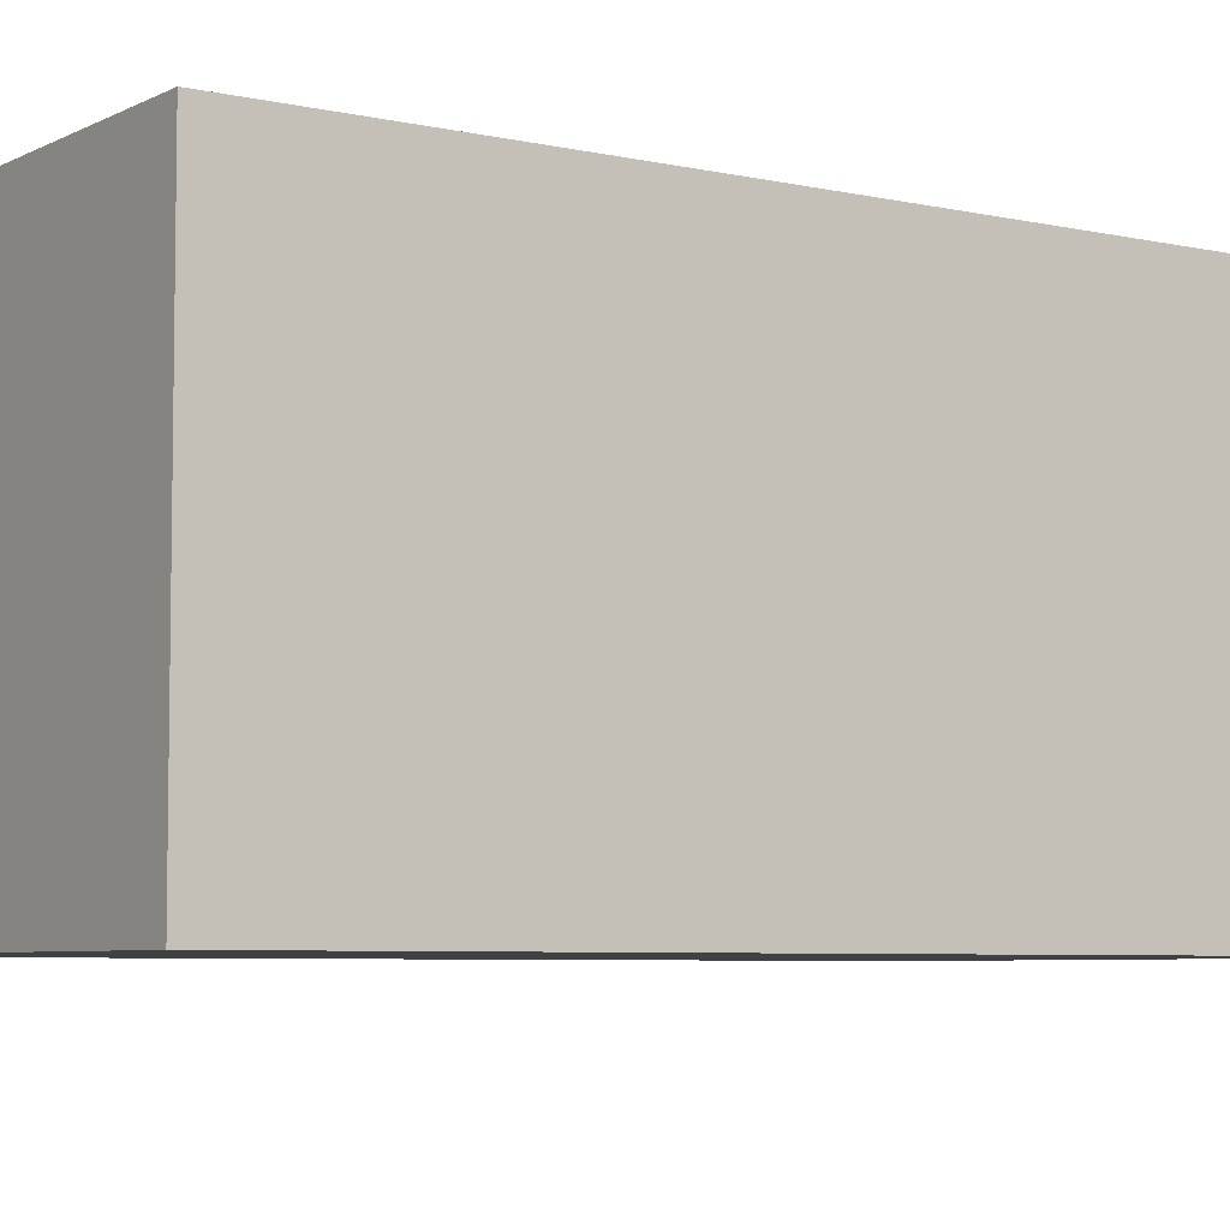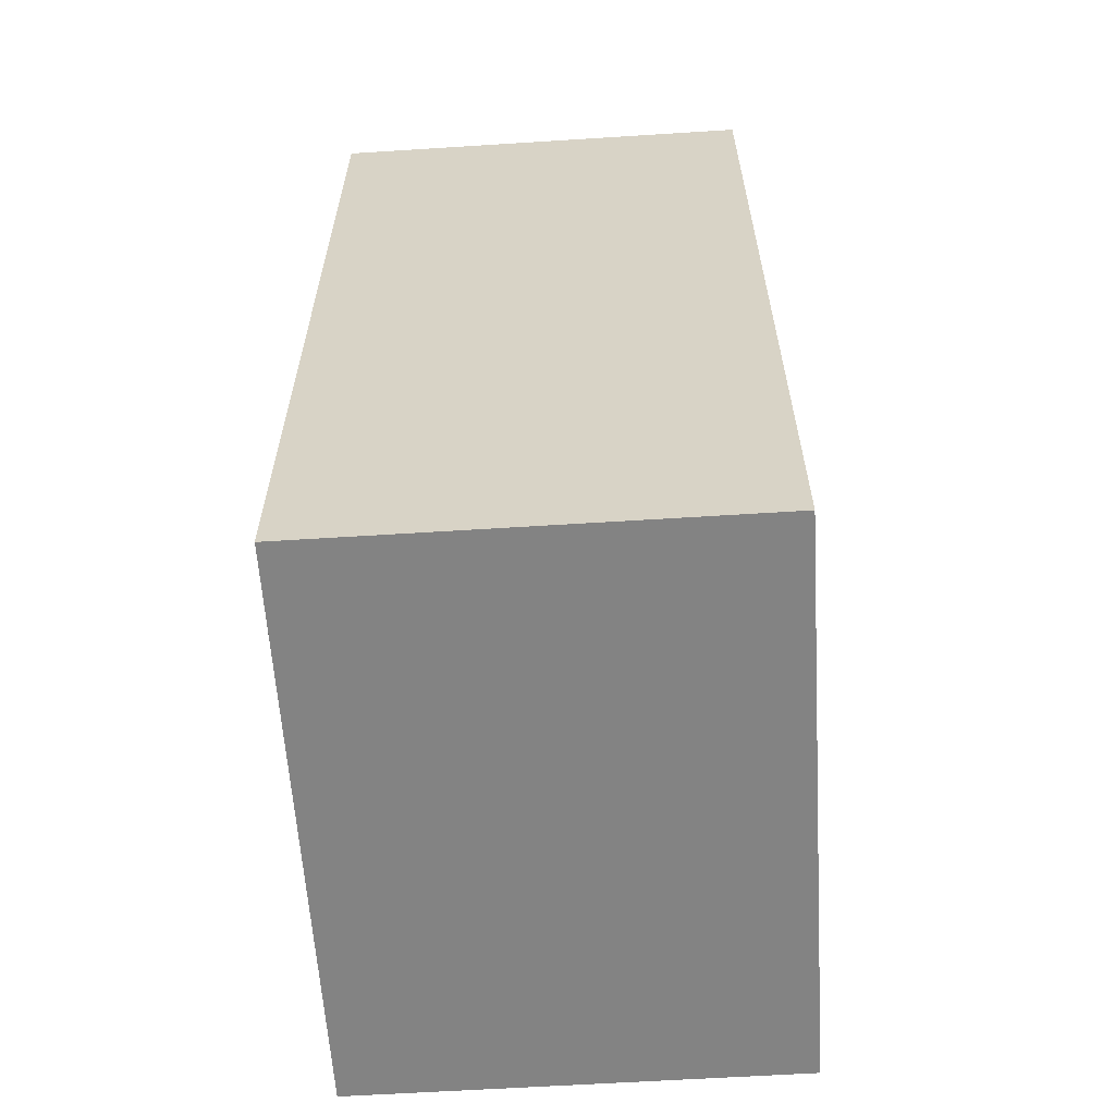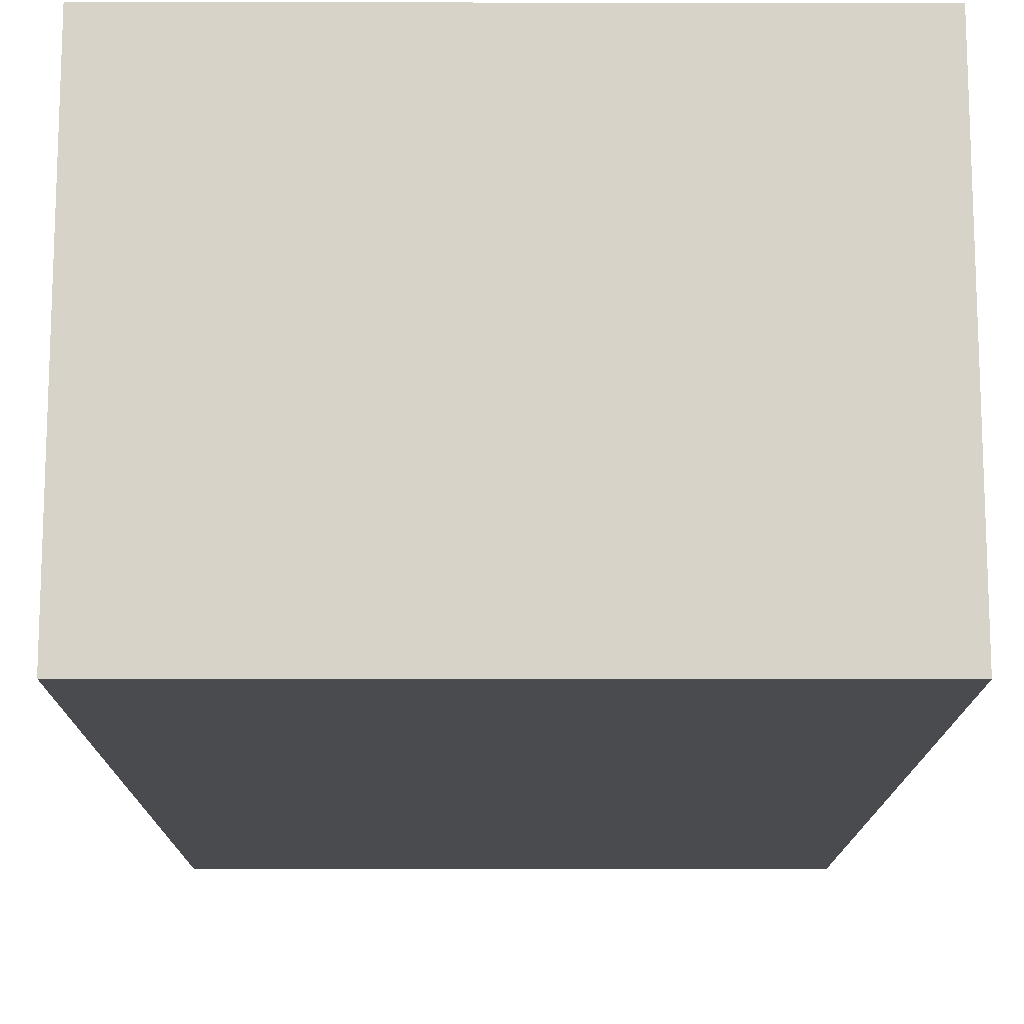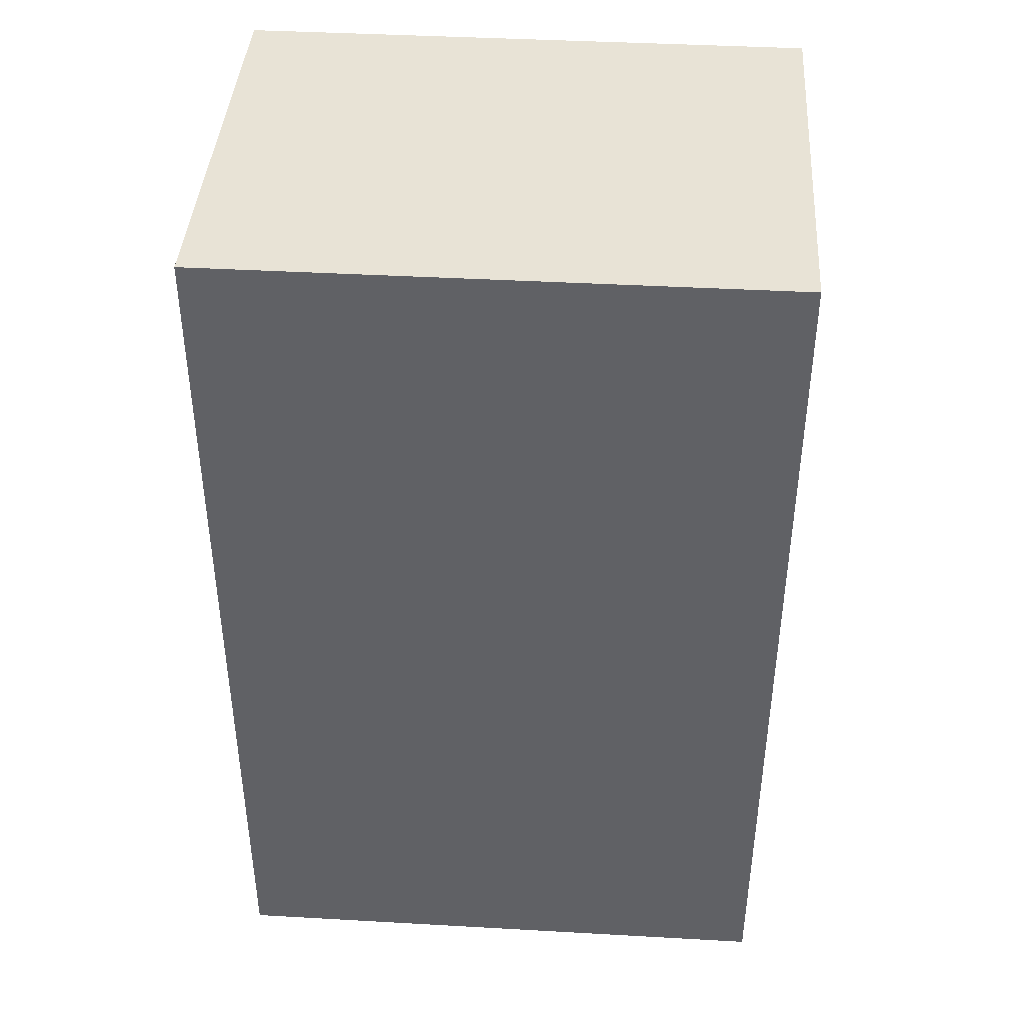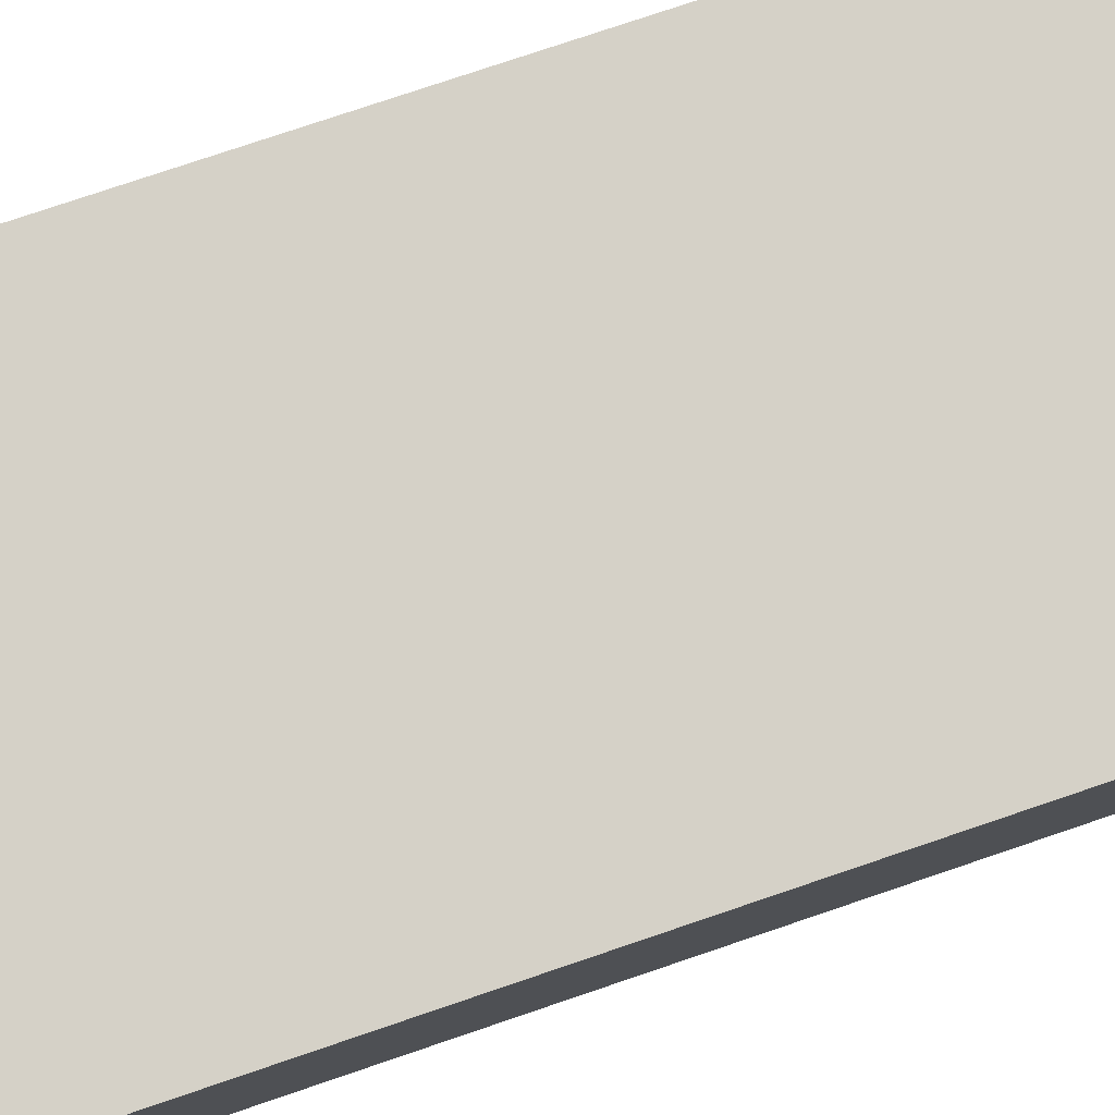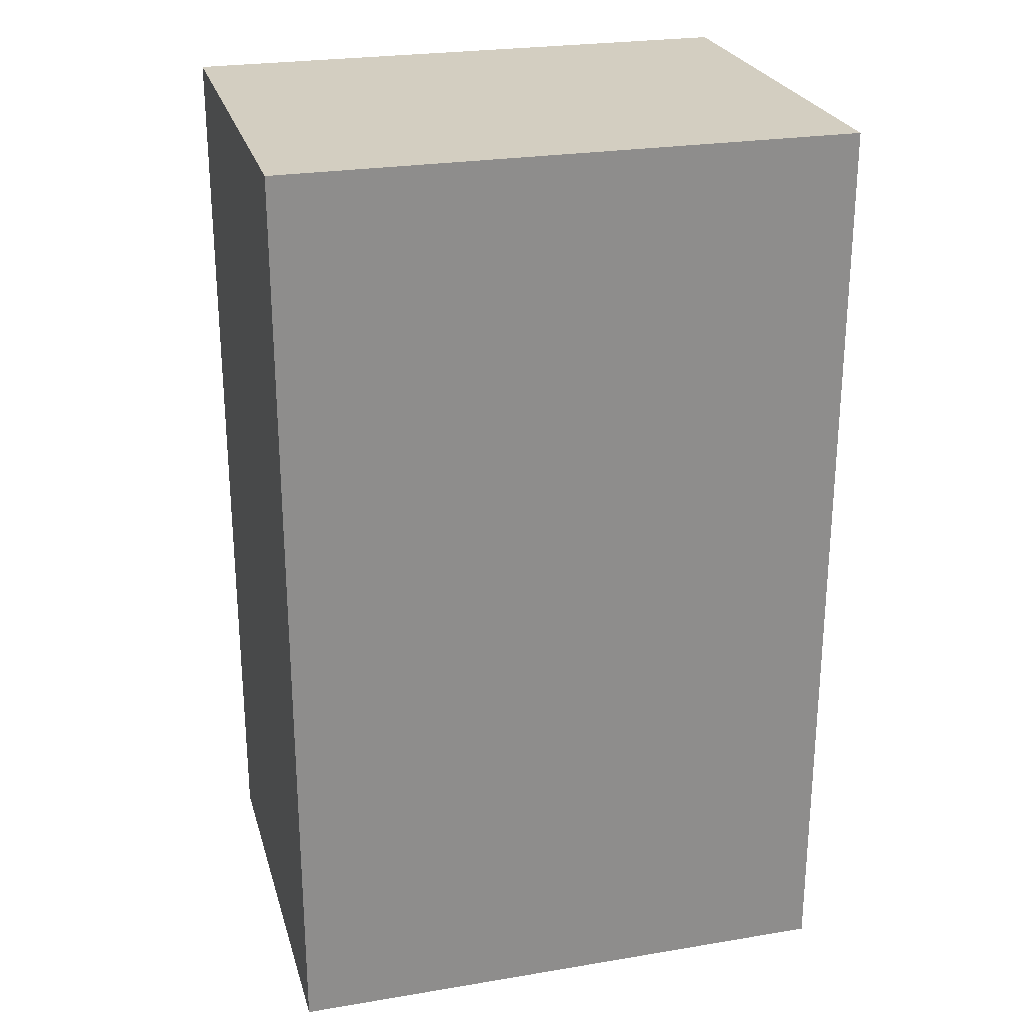
<metadata>
{"format":"obj","ext":"obj","renderer":"f3d","projection":"perspective","resolution":1024,"background":"white","views":[{"elev":-5.9,"azim":-124.4,"up":"+Y"},{"elev":-61.0,"azim":93.7,"up":"+Z"},{"elev":-13.9,"azim":179.8,"up":"+Y"},{"elev":41.4,"azim":-176.1,"up":"+Z"},{"elev":79.3,"azim":71.4,"up":"+Y"},{"elev":25.3,"azim":165.0,"up":"+Z"}]}
</metadata>
<code>
o Square_Left_Cube.023
v -15.35 0.131 8.806
v -15.35 8.13 8.806
v -25.85 0.131 8.806
v -25.85 8.13 8.806
v -15.35 0.131 -8.248
v -15.35 8.13 -8.248
v -25.85 0.131 -8.248
v -25.85 8.13 -8.248
f 1 2 4 3
f 3 4 8 7
f 7 8 6 5
f 5 6 2 1
f 3 7 5 1
f 8 4 2 6

</code>
